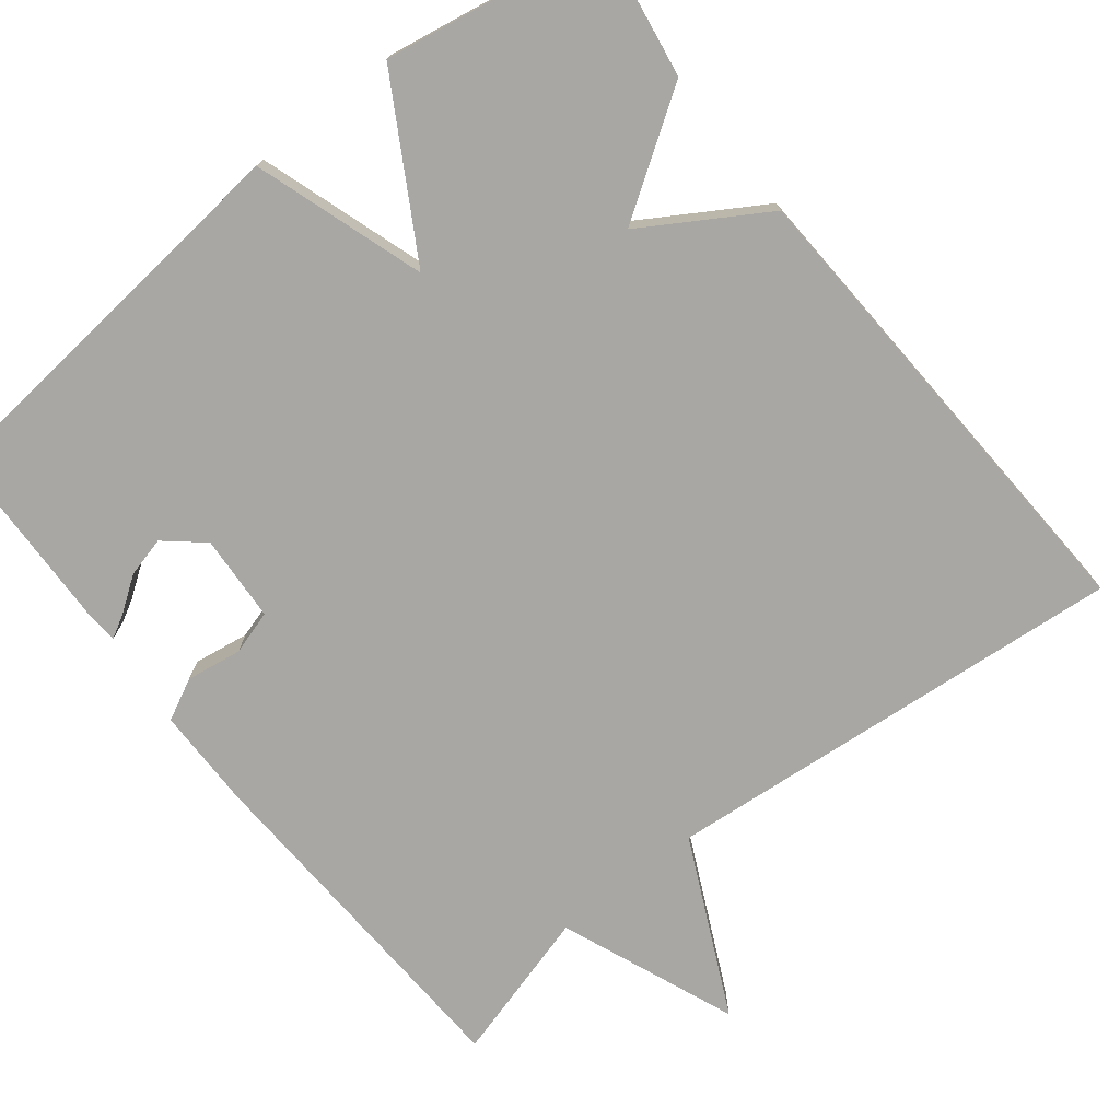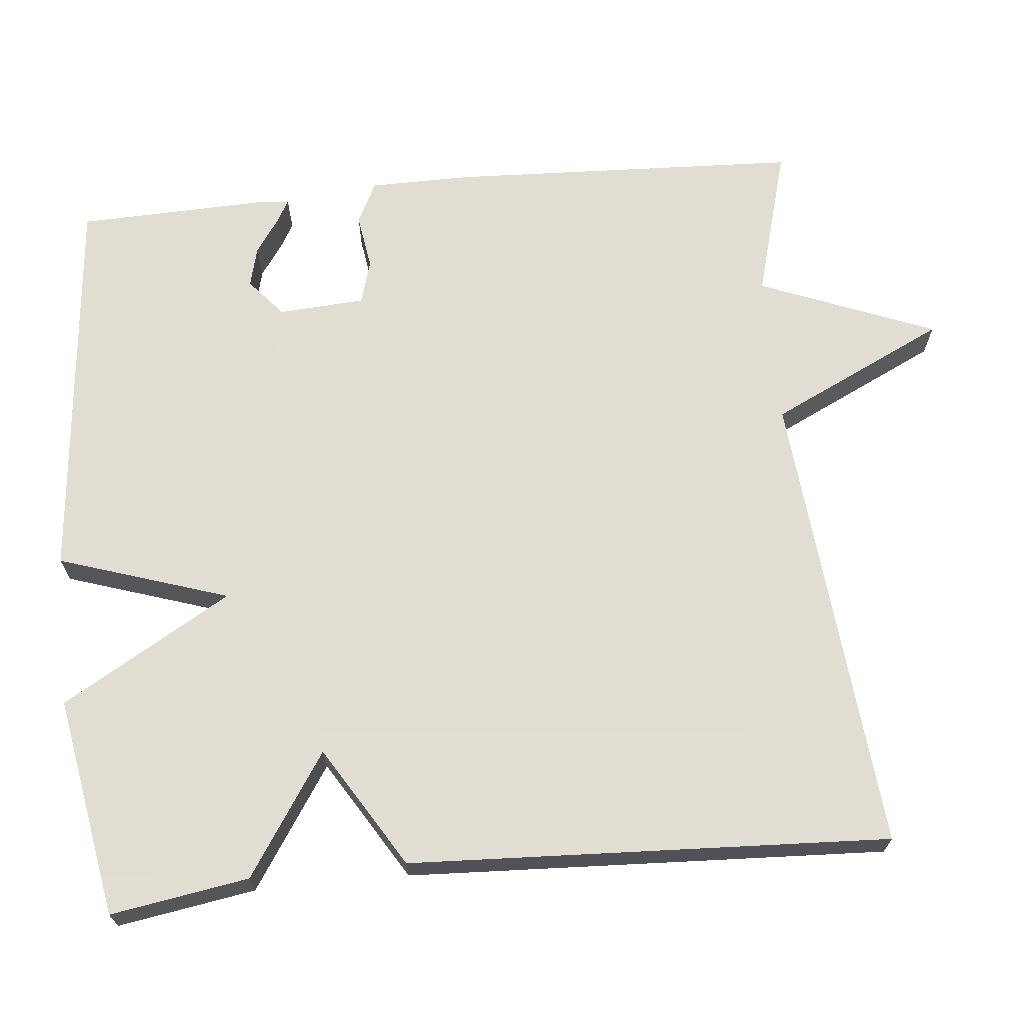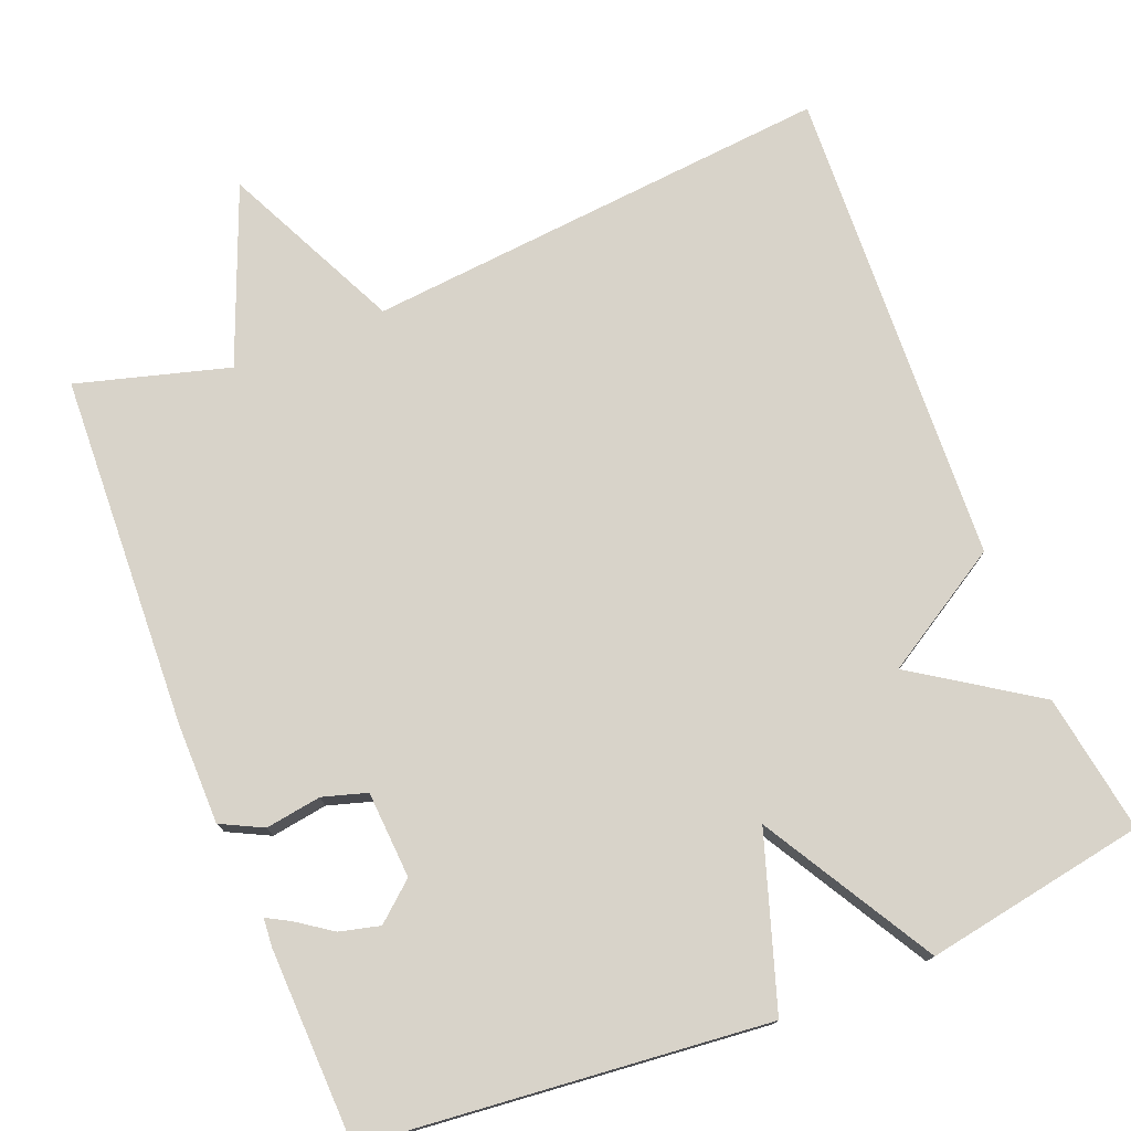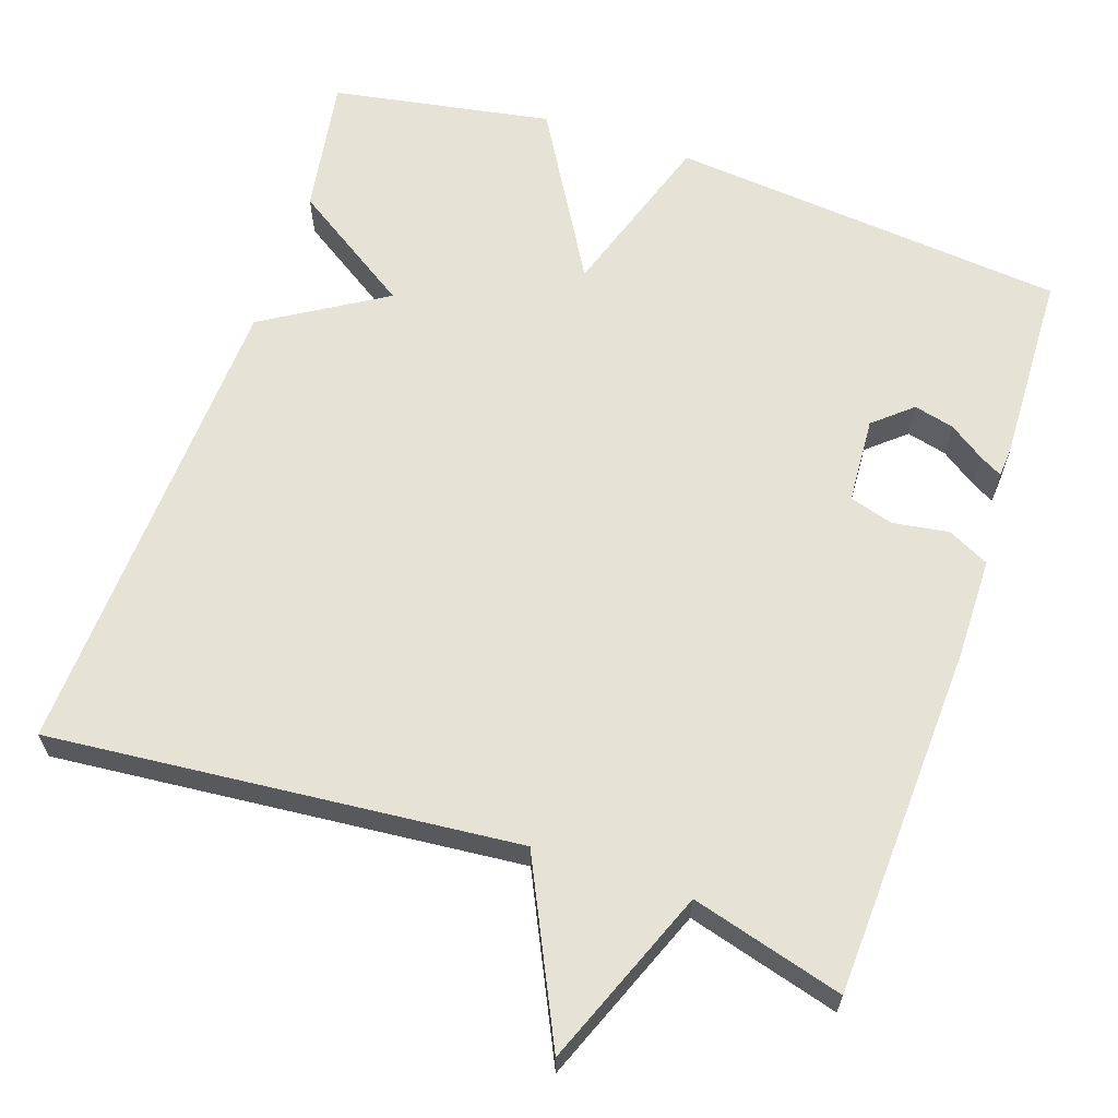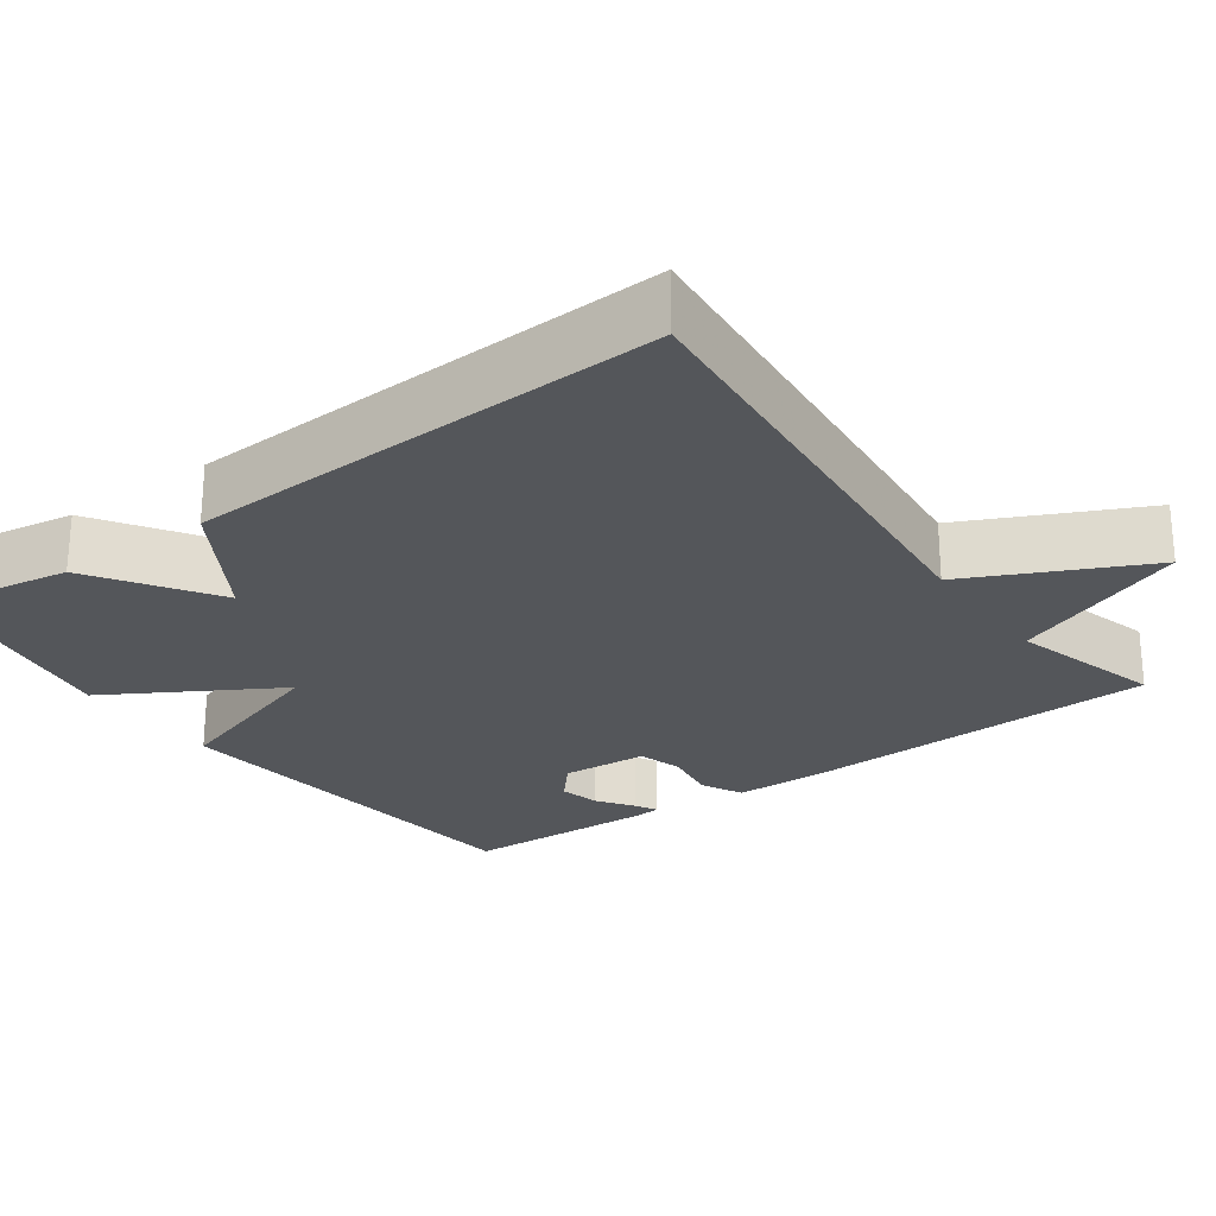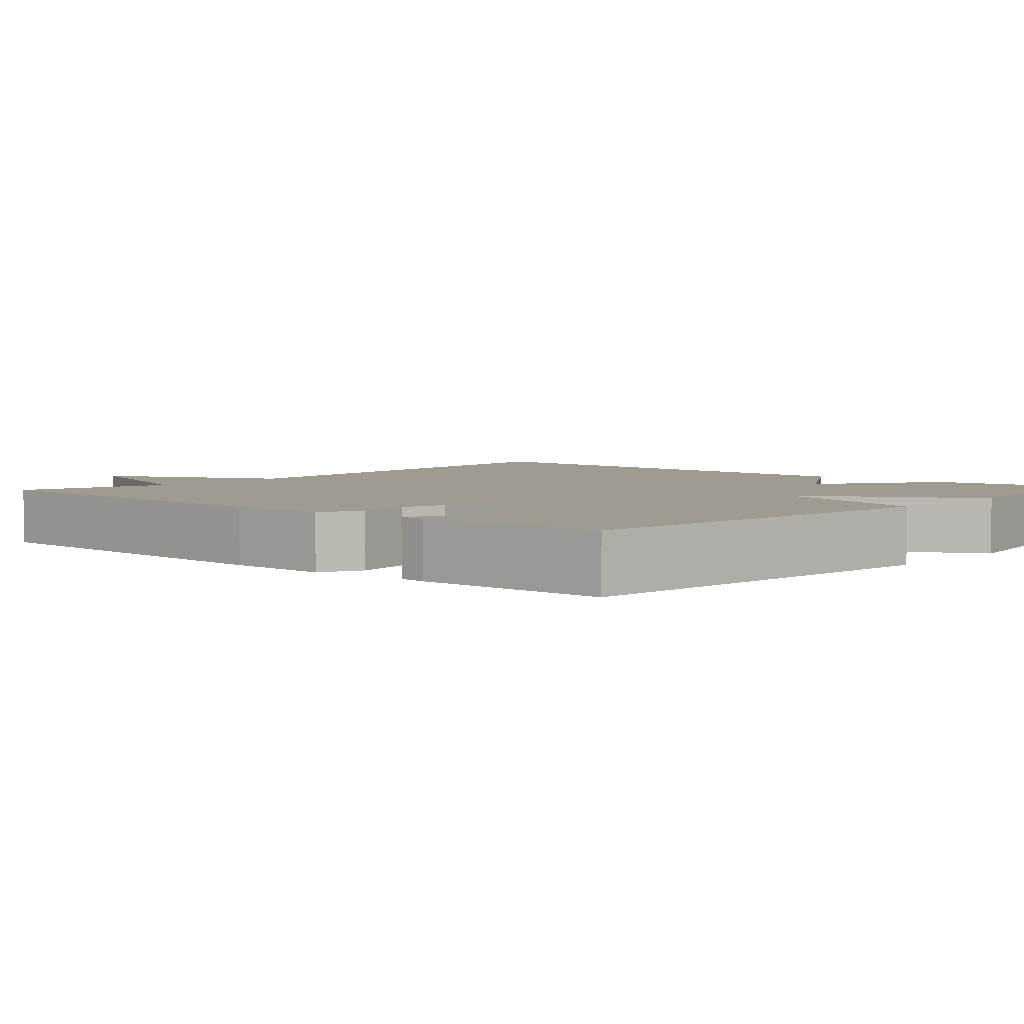
<metadata>
{"format":"obj","ext":"obj","renderer":"f3d","projection":"perspective","resolution":1024,"background":"white","views":[{"elev":-74.6,"azim":38.4,"up":"+Y"},{"elev":68.1,"azim":84.4,"up":"+Y"},{"elev":76.0,"azim":-21.8,"up":"+Y"},{"elev":63.6,"azim":-161.3,"up":"+Y"},{"elev":-25.1,"azim":125.7,"up":"+Y"},{"elev":4.2,"azim":-48.3,"up":"+Y"}]}
</metadata>
<code>
v -0.5 0.07 0.5
v 0.015 0.07 0.55
v 0.087 0.07 0.33
v 0.215 0.07 0.55
v 0.5 0.07 0.5
v 0.471 0.07 0.321
v 0.314 0.07 0.217
v 0.471 0.07 0.121
v 0.5 0.07 -0.5
v -0.104 0.07 -0.445
v -0.213 0.07 -0.673
v -0.304 0.07 -0.445
v -0.5 0.07 -0.5
v -0.52 0.07 -0.044
v -0.519 0.07 0.087
v -0.465 0.07 0.114
v -0.393 0.07 0.103
v -0.336 0.07 0.12
v -0.329 0.07 0.232
v -0.378 0.07 0.274
v -0.43 0.07 0.261
v -0.476 0.07 0.229
v -0.505 0.07 0.213
v -0.508 0.07 0.25
v -0.5 0 0.5
v 0.015 0 0.55
v 0.087 0 0.33
v 0.215 0 0.55
v 0.5 0 0.5
v 0.471 0 0.321
v 0.314 0 0.217
v 0.471 0 0.121
v 0.5 0 -0.5
v -0.104 0 -0.445
v -0.213 0 -0.673
v -0.304 0 -0.445
v -0.5 0 -0.5
v -0.52 0 -0.044
v -0.519 0 0.087
v -0.465 0 0.114
v -0.393 0 0.103
v -0.336 0 0.12
v -0.329 0 0.232
v -0.378 0 0.274
v -0.43 0 0.261
v -0.476 0 0.229
v -0.505 0 0.213
v -0.508 0 0.25
f 23 24 1
f 22 23 1
f 21 22 1
f 20 21 1 2
f 19 20 2 3
f 18 19 3
f 15 16 17
f 14 15 17
f 13 14 17
f 12 13 17
f 12 17 18
f 11 12 18
f 10 11 18
f 10 18 3
f 9 10 3
f 8 9 3
f 7 8 3
f 5 6 7
f 4 5 7
f 3 4 7
f 25 48 47
f 25 47 46
f 25 46 45
f 26 25 45 44
f 27 26 44 43
f 27 43 42
f 41 40 39
f 41 39 38
f 41 38 37
f 41 37 36
f 42 41 36
f 42 36 35
f 42 35 34
f 27 42 34
f 27 34 33
f 27 33 32
f 27 32 31
f 31 30 29
f 31 29 28
f 31 28 27
f 1 25 26 2
f 2 26 27 3
f 3 27 28 4
f 4 28 29 5
f 5 29 30 6
f 6 30 31 7
f 7 31 32 8
f 8 32 33 9
f 9 33 34 10
f 10 34 35 11
f 11 35 36 12
f 12 36 37 13
f 13 37 38 14
f 14 38 39 15
f 15 39 40 16
f 16 40 41 17
f 17 41 42 18
f 18 42 43 19
f 19 43 44 20
f 20 44 45 21
f 21 45 46 22
f 22 46 47 23
f 23 47 48 24
f 24 48 25 1

</code>
